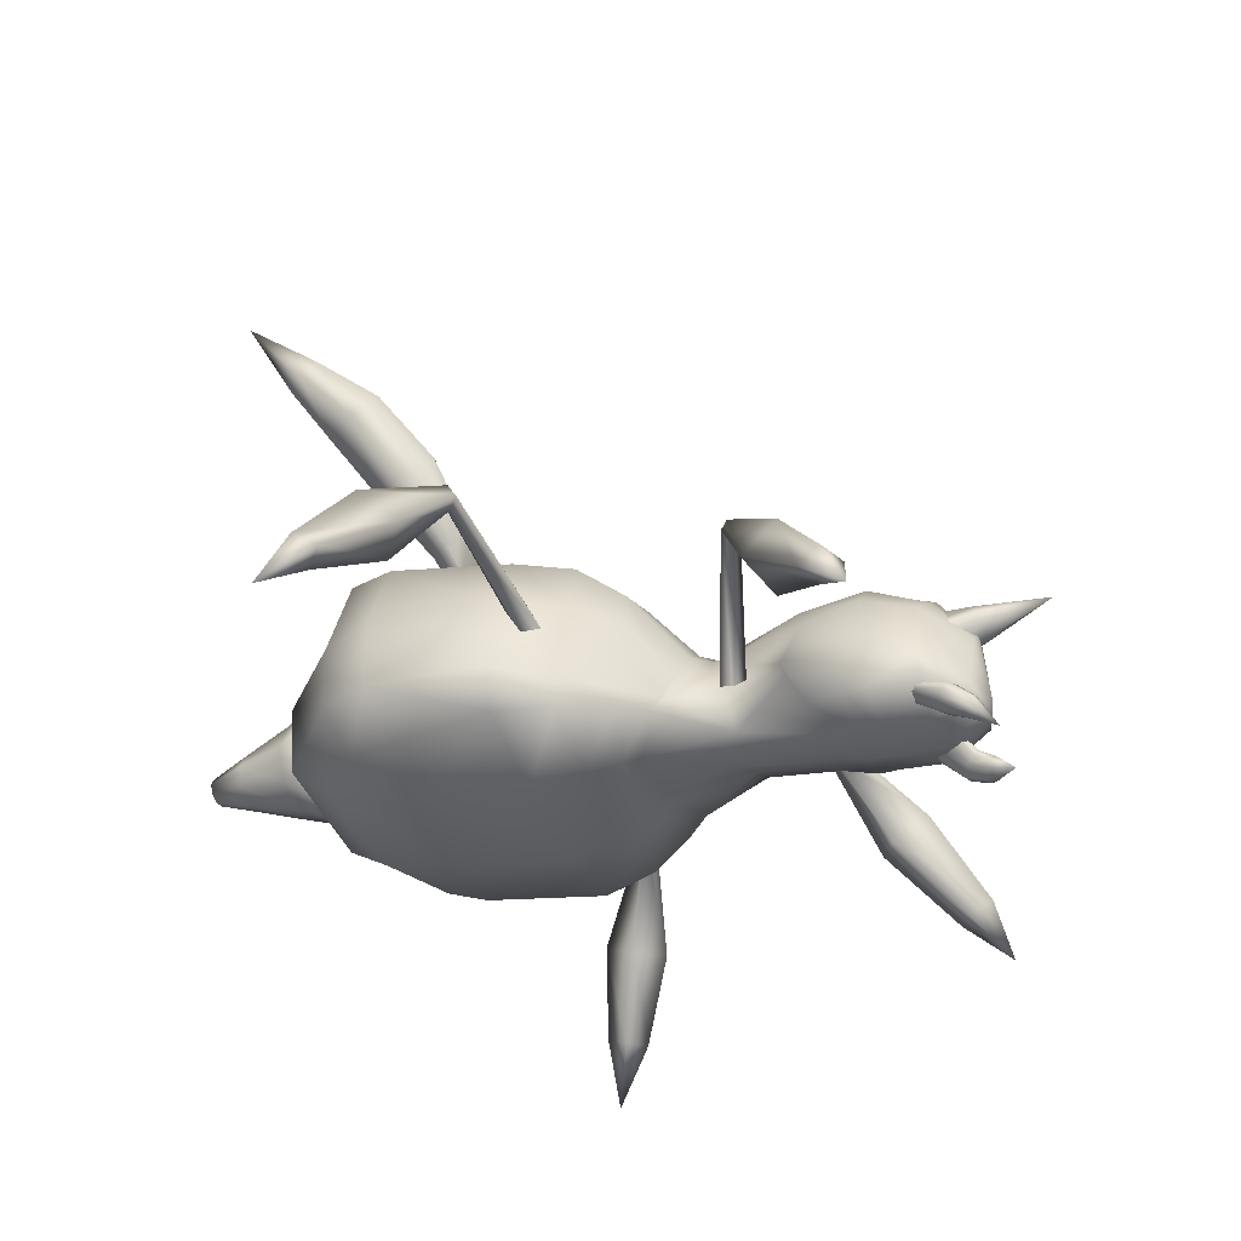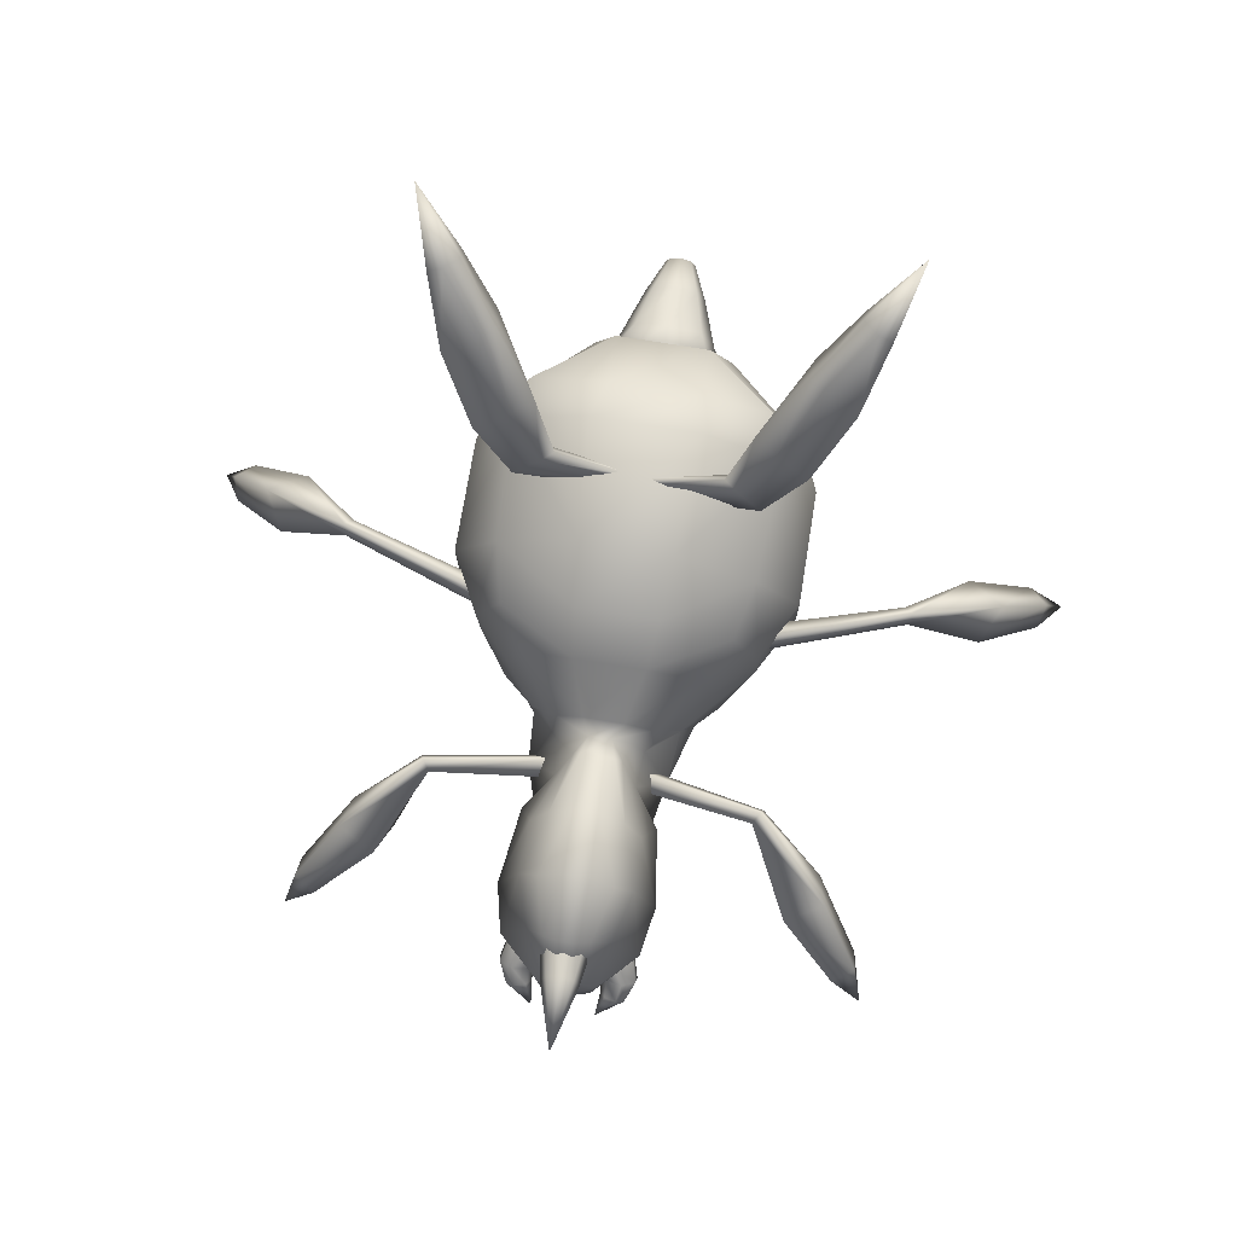
<metadata>
{"format":"obj","ext":"obj","renderer":"f3d","projection":"perspective","resolution":1024,"background":"white","views":[{"elev":-38.6,"azim":-71.3,"up":"+Y"},{"elev":76.3,"azim":9.3,"up":"+Y"}]}
</metadata>
<code>
v -0.3389 2.355 1.639
v -0.5493 1.97 1.884
v -0.6121 1.919 1.387
v -0.4544 2.226 1.37
v 0.7227 1.121 2.619
v 0.6762 1.573 2.363
v 0.918 1.371 1.653
v 0.4117 1.116 1.66
v 0.5333 1.977 1.882
v 0.3151 2.353 1.639
v 0.4101 2.228 1.37
v 0.5688 1.921 1.387
v -0.7472 1.573 2.363
v -0.6849 1.122 2.618
v -0.4528 1.114 1.66
v -0.9597 1.369 1.653
v -0.6575 4.009 -0.7661
v -0.7679 4.22 -2.349
v 0.7085 4.22 -2.349
v 0.5841 4.01 -0.7661
v 0.7293 0.6007 -0.8261
v 0.7087 0.6892 -2.323
v -0.768 0.6892 -2.323
v -0.7854 0.5992 -0.8261
v 0.2624 2.494 1.169
v -0.1806 2.442 1.393
v -0.2853 2.494 1.169
v 0.1358 2.443 1.393
v -0.2443 2.515 1.651
v 0.2129 2.516 1.65
v 0.2376 0.9414 2.724
v -0.1785 1.051 1.393
v -0.2657 0.9416 2.724
v 0.1379 1.051 1.393
v -0.4421 1.007 0.4903
v 0.4068 1.001 0.4903
v 1.158 1.149 0.782
v 0.9886 1.39 0.9344
v 0.8489 1.799 1.032
v 0.6319 2.211 1.146
v -1.006 1.387 0.9344
v -1.147 1.147 0.782
v -0.8752 1.796 1.032
v -0.6589 2.209 1.146
v -2.099 0.8425 -0.8261
v -1.798 0.9042 -2.334
v -2.335 1.426 -2.358
v -2.348 1.337 -0.8261
v -2.35 2.306 -0.8261
v -2.335 2.364 -2.384
v -1.798 3.604 -2.362
v -1.732 3.343 -0.7661
v 1.738 3.604 -2.362
v 1.66 3.347 -0.7661
v 2.283 2.312 -0.8261
v 2.275 2.365 -2.384
v 2.276 1.427 -2.358
v 2.285 1.343 -0.8261
v 2.04 0.8467 -0.8261
v 1.739 0.9043 -2.334
o skin_0
g polygon_0
f 3 2 1
f 4 3 1
f 7 6 5
f 8 7 5
f 11 10 9
f 12 11 9
f 15 14 13
f 16 15 13
f 19 18 17
f 20 19 17
f 23 22 21
f 24 23 21
f 27 26 25
f 25 26 28
f 26 29 28
f 28 29 30
f 33 32 31
f 31 32 34
f 32 35 34
f 34 35 36
f 5 31 8
f 8 31 34
f 34 36 8
f 8 36 37
f 37 7 8
f 7 37 38
f 38 12 7
f 7 12 9
f 9 6 7
f 38 39 12
f 12 39 40
f 40 11 12
f 11 40 28
f 40 25 28
f 11 28 10
f 10 28 30
f 13 2 16
f 16 2 3
f 3 41 16
f 16 41 15
f 41 42 15
f 15 42 35
f 35 32 15
f 15 32 33
f 33 14 15
f 41 3 43
f 43 3 44
f 3 4 44
f 44 4 26
f 4 1 26
f 26 1 29
f 26 27 44
f 24 45 23
f 23 45 46
f 45 47 46
f 47 45 48
f 48 49 47
f 47 49 50
f 49 51 50
f 51 49 52
f 52 17 51
f 51 17 18
f 19 20 53
f 53 20 54
f 54 55 53
f 53 55 56
f 55 57 56
f 57 55 58
f 58 59 57
f 57 59 60
f 59 22 60
f 22 59 21
v 0.923 1.378 3.992
v 0.3552 1.028 4.544
v 0.426 1.253 4.475
v 0.8171 0.9954 3.982
v 0.09901 0.9952 4.605
v 0.2885 0.8577 3.964
v -0.1162 0.9953 4.605
v -0.2999 0.8581 3.964
v -0.3272 1.028 4.544
v -0.8472 0.9954 3.981
v -0.4081 1.253 4.475
v -0.9387 1.38 3.99
v 0.3107 0.8884 3.348
v 0.8487 1.066 3.344
v 0.3079 0.9203 3.058
v 0.8645 1.071 3.062
v -0.3147 0.8879 3.349
v -0.3191 0.9198 3.059
v -0.8913 1.064 3.345
v -0.8976 1.07 3.064
v 0.2737 1.744 4.519
v 0.2971 2.549 4.062
v 0.5568 2.312 3.984
v 0.1797 1.983 4.542
v 0.09918 2.693 4.12
v 0.0739 2.074 4.581
v -0.1382 2.693 4.12
v -0.0967 2.074 4.58
v -0.3423 2.553 4.062
v -0.2059 1.988 4.541
v -0.568 2.312 3.984
v -0.285 1.739 4.519
v -0.1942 2.856 2.451
v 0.1506 2.856 2.451
v -0.191 2.987 3.305
v 0.1347 2.988 3.304
v 1.43 1.079 0.4887
v 0.5531 0.8755 0.2771
v -0.6119 0.8746 0.2771
v -1.491 1.077 0.4887
v 1.833 0.9196 -0.1213
v 0.6535 0.7373 -0.1213
v -0.7104 0.736 -0.1213
v -1.893 0.9161 -0.1213
v 0.4416 3.184 0.5739
v -0.5133 3.184 0.5739
v 0.5228 3.593 -0.001334
v -0.5952 3.592 -0.001333
v 0.9116 2.406 -3.973
v -0.9709 1.446 -3.901
v 0.9116 1.446 -3.901
v -0.9709 2.406 -3.973
v -2.05 1.415 -3.013
v -2.05 2.353 -3.04
v -0.6609 3.377 -3.769
v 0.6016 3.377 -3.769
v -0.6213 3.966 -2.939
v 0.562 3.966 -2.939
v 1.991 2.353 -3.04
v -0.8548 1.064 -3.348
v 0.7955 1.064 -3.348
v 1.991 1.415 -3.013
v 1.036 1.56 3.365
v 0.8911 1.618 2.336
v 0.7152 2.29 2.58
v 0.4891 2.653 2.505
v 0.4884 2.788 3.348
v 0.7325 2.455 3.317
v -0.5105 2.786 3.349
v -0.5128 2.652 2.506
v -0.7496 2.288 2.581
v -0.7618 2.459 3.318
v -1.072 1.56 3.365
v -0.9262 1.616 2.337
v -1.914 1.297 -0.05336
v -1.039 1.4 0.9197
v -1.377 2.289 0.5732
v -1.212 2.904 0.5255
v -1.562 3.19 -0.001334
v -1.916 2.323 -0.001334
v 1.492 3.193 -0.001334
v 1.143 2.907 0.5255
v 1.312 2.293 0.5732
v 0.9976 1.404 0.9197
v 1.852 1.302 -0.05336
v 1.85 2.328 -0.001334
v 1.566 3.618 -2.956
v -1.623 3.618 -2.956
v -1.624 0.9985 -2.805
v 1.564 0.9986 -2.805
v -0.01029 1.196 4.651
o skin_1
g polygon_0
f 63 62 61
f 61 62 64
f 62 65 64
f 64 65 66
f 65 67 66
f 66 67 68
f 67 69 68
f 68 69 70
f 69 71 70
f 70 71 72
f 66 73 64
f 64 73 74
f 73 75 74
f 74 75 76
f 75 31 76
f 76 31 5
f 68 77 66
f 66 77 73
f 77 78 73
f 73 78 75
f 78 33 75
f 75 33 31
f 70 79 68
f 68 79 77
f 79 80 77
f 77 80 78
f 80 14 78
f 78 14 33
f 83 82 81
f 81 82 84
f 82 85 84
f 84 85 86
f 85 87 86
f 86 87 88
f 87 89 88
f 88 89 90
f 89 91 90
f 90 91 92
f 29 93 30
f 30 93 94
f 93 95 94
f 94 95 96
f 95 87 96
f 96 87 85
f 37 36 97
f 97 36 98
f 36 35 98
f 98 35 99
f 35 42 99
f 99 42 100
f 97 98 101
f 101 98 102
f 98 99 102
f 102 99 103
f 99 100 103
f 103 100 104
f 101 102 59
f 59 102 21
f 102 103 21
f 21 103 24
f 103 104 24
f 24 104 45
f 25 105 27
f 27 105 106
f 105 107 106
f 106 107 108
f 107 20 108
f 108 20 17
f 111 110 109
f 109 110 112
f 110 113 112
f 112 113 114
f 113 47 114
f 114 47 50
f 112 115 109
f 109 115 116
f 115 117 116
f 116 117 118
f 117 18 118
f 118 18 19
f 119 109 116
f 115 112 114
f 23 120 22
f 22 120 121
f 120 110 121
f 121 110 111
f 109 119 111
f 111 119 122
f 119 56 122
f 122 56 57
f 64 74 61
f 61 74 123
f 74 76 123
f 123 76 124
f 76 5 124
f 124 5 6
f 6 9 124
f 124 9 125
f 9 10 125
f 125 10 126
f 10 30 126
f 126 30 94
f 94 127 126
f 126 127 128
f 127 83 128
f 83 127 82
f 127 96 82
f 82 96 85
f 94 96 127
f 124 125 123
f 123 125 128
f 125 126 128
f 87 95 89
f 89 95 129
f 95 93 129
f 129 93 130
f 93 29 130
f 130 29 1
f 1 131 130
f 130 131 132
f 131 133 132
f 133 131 134
f 131 2 134
f 134 2 13
f 13 14 134
f 134 14 80
f 80 133 134
f 133 80 79
f 79 72 133
f 72 79 70
f 1 2 131
f 130 132 129
f 129 132 91
f 91 89 129
f 45 104 48
f 48 104 135
f 104 100 135
f 135 100 136
f 100 42 136
f 136 42 41
f 41 43 136
f 136 43 137
f 43 138 137
f 137 138 139
f 138 106 139
f 139 106 108
f 108 52 139
f 139 52 140
f 52 49 140
f 140 49 48
f 48 135 140
f 140 135 137
f 135 136 137
f 139 140 137
f 108 17 52
f 106 138 27
f 27 138 44
f 138 43 44
f 20 107 54
f 54 107 141
f 107 105 141
f 141 105 142
f 105 25 142
f 142 25 40
f 40 39 142
f 142 39 143
f 39 144 143
f 143 144 145
f 144 97 145
f 145 97 101
f 101 58 145
f 145 58 146
f 58 55 146
f 146 55 54
f 54 141 146
f 146 141 143
f 141 142 143
f 145 146 143
f 101 59 58
f 39 38 144
f 144 38 37
f 37 97 144
f 118 19 147
f 147 19 53
f 53 56 147
f 147 56 119
f 117 148 18
f 18 148 51
f 148 50 51
f 50 148 114
f 110 120 113
f 113 120 149
f 120 23 149
f 149 23 46
f 46 47 149
f 149 47 113
f 111 122 121
f 121 122 150
f 122 57 150
f 150 57 60
f 60 22 150
f 150 22 121
f 62 63 151
f 151 63 81
f 81 84 151
f 151 84 86
f 86 88 151
f 151 88 90
f 90 92 151
f 151 92 71
f 71 69 151
f 151 69 67
f 67 65 151
f 151 65 62
o skin_2
g polygon_0
f 123 128 61
f 61 128 83
f 83 63 61
f 63 83 81
f 92 91 71
f 71 91 72
f 91 132 72
f 72 132 133
v 0.3605 2.309 2.84
v 0.2409 2.31 4.603
v 0.1654 2.465 4.557
v 0.4422 1.81 3.154
v 0.1652 2.171 4.64
v 0.313 1.764 3.351
v -0.01701 2.103 4.664
v -0.04415 1.674 3.685
v -0.1992 2.174 4.649
v -0.4158 1.77 3.369
v -0.2745 2.314 4.615
v -0.5551 1.817 3.16
v -0.1991 2.468 4.565
v -0.4814 2.308 2.838
v -0.0168 2.536 4.542
v -0.05776 2.488 2.882
v -0.4338 0.8162 4.282
v -0.3553 0.9315 4.258
v -0.2579 1.057 4.073
v -0.5196 0.8932 4.345
v -0.5963 1.098 4.17
v -0.7268 0.9525 4.38
v -0.803 1.097 3.86
v -0.9095 0.8909 4.301
v -0.8215 1.024 3.846
v -0.9242 0.8159 4.226
v -0.7167 1.034 3.778
v -0.8743 0.7256 4.159
v -0.5327 0.996 3.777
v -0.6943 0.6648 4.125
v -0.3541 1.065 3.952
v -0.4983 0.7278 4.202
v -0.7899 0.7161 4.557
v -0.8061 0.6153 4.48
v -0.6802 0.7742 4.583
v -0.5246 0.7703 4.544
v -0.4602 0.6921 4.463
v -0.5083 0.6267 4.418
v -0.6563 0.5534 4.388
v -0.7735 0.5726 4.431
v 0.5341 0.8932 4.346
v 0.2666 1.056 4.08
v 0.3674 0.931 4.263
v 0.4472 0.816 4.285
v 0.3604 1.064 3.957
v 0.5103 0.7278 4.204
v 0.5357 0.9961 3.779
v 0.7049 0.6654 4.123
v 0.7297 1.034 3.776
v 0.8855 0.7268 4.153
v 0.8257 1.025 3.841
v 0.9365 0.8172 4.219
v 0.7977 1.099 3.855
v 0.923 0.8922 4.295
v 0.6064 1.098 4.171
v 0.7419 0.9532 4.378
v 0.8236 0.6163 4.475
v 0.8087 0.717 4.553
v 0.7901 0.5734 4.427
v 0.6721 0.5538 4.387
v 0.5246 0.6267 4.42
v 0.4773 0.6919 4.466
v 0.5432 0.7703 4.545
v 0.6994 0.7747 4.581
v 0.006764 2.528 5.507
v -0.4239 0.4924 4.766
v 0.4472 0.492 4.769
o skin_3
g polygon_0
f 154 153 152
f 152 153 155
f 153 156 155
f 155 156 157
f 156 158 157
f 157 158 159
f 158 160 159
f 159 160 161
f 160 162 161
f 161 162 163
f 162 164 163
f 163 164 165
f 164 166 165
f 165 166 167
f 166 154 167
f 167 154 152
f 170 169 168
f 168 169 171
f 169 172 171
f 171 172 173
f 172 174 173
f 173 174 175
f 174 176 175
f 175 176 177
f 176 178 177
f 177 178 179
f 178 180 179
f 179 180 181
f 180 182 181
f 181 182 183
f 182 170 183
f 183 170 168
f 185 184 177
f 177 184 175
f 184 186 175
f 175 186 173
f 186 187 173
f 173 187 171
f 187 188 171
f 171 188 168
f 188 189 168
f 168 189 183
f 189 190 183
f 183 190 181
f 190 191 181
f 181 191 179
f 191 185 179
f 179 185 177
f 194 193 192
f 192 193 195
f 193 196 195
f 195 196 197
f 196 198 197
f 197 198 199
f 198 200 199
f 199 200 201
f 200 202 201
f 201 202 203
f 202 204 203
f 203 204 205
f 204 206 205
f 205 206 207
f 206 194 207
f 207 194 192
f 209 208 205
f 205 208 203
f 208 210 203
f 203 210 201
f 210 211 201
f 201 211 199
f 211 212 199
f 199 212 197
f 212 213 197
f 197 213 195
f 213 214 195
f 195 214 192
f 214 215 192
f 192 215 207
f 215 209 207
f 207 209 205
f 156 153 216
f 216 153 154
f 154 166 216
f 216 166 164
f 164 162 216
f 216 162 160
f 160 158 216
f 216 158 156
f 189 188 217
f 217 188 187
f 187 186 217
f 217 186 184
f 184 185 217
f 217 185 191
f 191 190 217
f 217 190 189
f 213 212 218
f 218 212 211
f 211 210 218
f 218 210 208
f 208 209 218
f 218 209 215
f 215 214 218
f 218 214 213
o skin_4
g polygon_0
f 118 147 116
f 116 147 119
f 117 115 148
f 148 115 114
v 0.9516 2.221 -3.566
v 0.4253 1.699 -4.245
v 0.6642 1.595 -3.576
v 0.6138 2.127 -4.259
v 0.2677 1.868 -4.898
v 0.3909 2.106 -4.906
v 0.1131 1.976 -5.405
v 0.1722 2.09 -5.409
v 0.6642 2.786 -3.561
v 0.4253 2.555 -4.273
v 0.2677 2.344 -4.914
v 0.1131 2.204 -5.413
v -0.02965 3.016 -3.569
v -0.02965 2.706 -4.278
v -0.02965 2.442 -4.917
v -0.02965 2.251 -5.414
v -0.02965 1.562 -4.241
v -0.02965 1.365 -3.568
v -0.02965 1.77 -4.895
v -0.02965 1.928 -5.403
v -0.7235 2.786 -3.561
v -0.4846 2.555 -4.273
v -0.327 2.344 -4.914
v -0.1724 2.204 -5.413
v -0.4846 1.699 -4.245
v -0.7235 1.595 -3.576
v -0.327 1.868 -4.898
v -0.1724 1.976 -5.405
v -1.011 2.221 -3.566
v -0.6731 2.127 -4.259
v -0.4502 2.106 -4.906
v -0.2315 2.09 -5.409
v 1.607 3.948 -1.714
v 1.061 3.68 -1.805
v 1.233 3.709 -1.599
v 1.347 3.989 -1.954
v 0.0694 4.001 -1.746
v 1.151 4.255 -1.86
v 0.0009807 4.088 -1.67
v 1.06 4.43 -1.733
v 0.1141 4.057 -1.616
v 1.227 4.363 -1.619
v 1.182 3.731 -1.601
v 1.565 4.214 -1.459
v -1.292 3.713 -1.593
v -1.415 3.988 -1.947
v -1.667 3.958 -1.698
v -1.128 3.676 -1.804
v -1.21 4.252 -1.865
v -0.1284 3.976 -1.783
v -1.111 4.427 -1.744
v -0.0557 4.063 -1.711
v -1.275 4.366 -1.624
v -0.1676 4.036 -1.653
v -1.611 4.228 -1.45
v -1.239 3.734 -1.599
v 1.773 1.736 -0.39
v 3.706 2.707 -0.6877
v 3.621 2.58 -0.8131
v 1.748 1.867 -0.1922
v 3.741 2.886 -0.7958
v 1.683 2.1 -0.2975
v 3.641 2.746 -0.9036
v 1.655 1.923 -0.5167
v -3.672 2.61 -0.8066
v -1.848 1.877 -0.2026
v -1.875 1.748 -0.4018
v -3.754 2.737 -0.6798
v -1.778 2.11 -0.3058
v -3.786 2.917 -0.7861
v -1.754 1.934 -0.5267
v -3.689 2.777 -0.8955
v -2.144 2.516 2.158
v -0.5848 1.428 1.832
v -0.7238 1.315 1.711
v -2.121 2.752 2.25
v -0.5211 1.559 1.574
v -2.2 2.886 2.113
v -0.7298 1.363 1.533
v -2.246 2.698 2.044
v 0.6679 1.375 1.702
v 2.093 2.7 2.237
v 2.107 2.461 2.149
v 0.5344 1.478 1.826
v 2.178 2.828 2.098
v 0.5099 1.609 1.585
v 2.217 2.637 2.033
v 0.6787 1.402 1.529
v -0.02965 2.221 -3.566
o skin_5
g polygon_0
f 221 220 219
f 219 220 222
f 220 223 222
f 222 223 224
f 223 225 224
f 224 225 226
f 219 222 227
f 227 222 228
f 222 224 228
f 228 224 229
f 224 226 229
f 229 226 230
f 227 228 231
f 231 228 232
f 228 229 232
f 232 229 233
f 229 230 233
f 233 230 234
f 236 235 221
f 221 235 220
f 235 237 220
f 220 237 223
f 237 238 223
f 223 238 225
f 231 232 239
f 239 232 240
f 232 233 240
f 240 233 241
f 233 234 241
f 241 234 242
f 244 243 236
f 236 243 235
f 243 245 235
f 235 245 237
f 245 246 237
f 237 246 238
f 239 240 247
f 247 240 248
f 240 241 248
f 248 241 249
f 241 242 249
f 249 242 250
f 247 248 244
f 244 248 243
f 248 249 243
f 243 249 245
f 249 250 245
f 245 250 246
f 253 252 251
f 251 252 254
f 252 255 254
f 254 255 256
f 255 257 256
f 256 257 258
f 257 259 258
f 258 259 260
f 259 261 260
f 260 261 262
f 261 253 262
f 262 253 251
f 265 264 263
f 263 264 266
f 264 267 266
f 266 267 268
f 267 269 268
f 268 269 270
f 269 271 270
f 270 271 272
f 271 273 272
f 272 273 274
f 273 265 274
f 274 265 263
f 277 276 275
f 275 276 278
f 276 279 278
f 278 279 280
f 279 281 280
f 280 281 282
f 281 277 282
f 282 277 275
f 285 284 283
f 283 284 286
f 284 287 286
f 286 287 288
f 287 289 288
f 288 289 290
f 289 285 290
f 290 285 283
f 293 292 291
f 291 292 294
f 292 295 294
f 294 295 296
f 295 297 296
f 296 297 298
f 297 293 298
f 298 293 291
f 301 300 299
f 299 300 302
f 300 303 302
f 302 303 304
f 303 305 304
f 304 305 306
f 305 301 306
f 306 301 299
f 221 219 307
f 307 219 227
f 227 231 307
f 307 231 239
f 239 247 307
f 307 247 244
f 244 236 307
f 307 236 221
v -0.02965 2.09 -5.409
o skin_6
g polygon_0
f 230 226 308
f 308 226 225
f 225 238 308
f 308 238 246
f 246 250 308
f 308 250 242
f 242 234 308
f 308 234 230
v 1.643 5.157 -1.904
v 2.091 5 -1.724
v 2.156 4.716 -2.178
v 1.834 4.726 -2.525
v 1.51 4.968 -2.418
v 1.36 5.202 -2.114
v 2.082 5.963 -2.572
v 2.545 5.85 -2.345
v 2.583 5.572 -2.718
v 2.278 5.51 -3.066
v 1.937 5.725 -3.042
v 1.899 6.003 -2.669
v 2.621 6.194 -3.526
v 2.427 6.323 -3.515
v 2.422 6.511 -3.322
v 2.611 6.57 -3.14
v 2.804 6.462 -3.119
v 2.811 6.253 -3.343
v -1.683 5.163 -1.91
v -2.129 5.021 -1.714
v -2.126 5.967 -2.58
v -2.584 5.868 -2.336
v -2.661 6.575 -3.142
v -2.855 6.472 -3.113
v -2.214 4.729 -2.159
v -1.904 4.726 -2.517
v -2.64 5.584 -2.702
v -2.348 5.509 -3.058
v -2.874 6.259 -3.333
v -2.691 6.192 -3.52
v -1.572 4.962 -2.425
v -1.407 5.199 -2.13
v -2.002 5.717 -3.049
v -1.946 6.001 -2.683
v -2.494 6.317 -3.518
v -2.478 6.508 -3.329
v 3.051 7.078 -3.999
v -3.116 7.076 -3.996
o skin_7
g polygon_0
f 260 262 309
f 309 262 310
f 262 251 310
f 310 251 311
f 251 254 311
f 311 254 312
f 254 256 312
f 312 256 313
f 256 258 313
f 313 258 314
f 258 260 314
f 314 260 309
f 309 310 315
f 315 310 316
f 310 311 316
f 316 311 317
f 311 312 317
f 317 312 318
f 312 313 318
f 318 313 319
f 313 314 319
f 319 314 320
f 314 309 320
f 320 309 315
f 318 319 321
f 321 319 322
f 319 320 322
f 322 320 323
f 320 315 323
f 323 315 324
f 315 316 324
f 324 316 325
f 316 317 325
f 325 317 326
f 317 318 326
f 326 318 321
f 271 327 273
f 273 327 328
f 327 329 328
f 328 329 330
f 329 331 330
f 330 331 332
f 265 333 264
f 264 333 334
f 333 335 334
f 334 335 336
f 335 337 336
f 336 337 338
f 267 339 269
f 269 339 340
f 339 341 340
f 340 341 342
f 341 343 342
f 342 343 344
f 269 340 271
f 271 340 327
f 340 342 327
f 327 342 329
f 342 344 329
f 329 344 331
f 264 334 267
f 267 334 339
f 334 336 339
f 339 336 341
f 336 338 341
f 341 338 343
f 273 328 265
f 265 328 333
f 328 330 333
f 333 330 335
f 330 332 335
f 335 332 337
f 323 324 345
f 345 324 325
f 325 326 345
f 345 326 321
f 321 322 345
f 345 322 323
f 331 344 346
f 346 344 343
f 343 338 346
f 346 338 337
f 337 332 346
f 346 332 331
v 4.312 1.409 -1.219
v 4.516 1.685 -1.683
v 4.995 1.927 -1.338
v 4.76 1.546 -0.8941
v 5.686 0.8832 -1.735
v 5.605 0.7078 -1.447
v 5.307 0.6428 -1.661
v 5.444 0.7999 -1.97
v -4.355 1.439 -1.216
v -4.559 1.717 -1.68
v -5.331 0.6611 -1.66
v -5.469 0.8153 -1.97
v -5.039 1.956 -1.336
v -4.804 1.575 -0.8921
v -5.714 0.8947 -1.737
v -5.632 0.7211 -1.448
v -2.59 1.252 2.774
v -3.162 1.433 2.525
v -3.483 0.5397 3.465
v -3.82 0.5863 3.312
v -3.248 1.803 2.987
v -2.763 1.632 3.245
v -3.845 0.7809 3.599
v -3.559 0.717 3.785
v 2.543 1.223 2.808
v 3.117 1.391 2.553
v 3.206 1.777 3.001
v 2.719 1.618 3.265
v 3.79 0.7657 3.65
v 3.502 0.7114 3.837
v 3.425 0.5249 3.523
v 3.763 0.5623 3.37
v 5.995 0.0382 -1.98
v -5.998 0.0384 -1.98
v -4.017 0.06427 3.892
v 3.959 0.06211 3.969
o skin_8
g polygon_0
f 277 281 347
f 347 281 348
f 281 279 348
f 348 279 349
f 279 276 349
f 349 276 350
f 276 277 350
f 350 277 347
f 349 350 351
f 351 350 352
f 350 347 352
f 352 347 353
f 347 348 353
f 353 348 354
f 348 349 354
f 354 349 351
f 283 355 290
f 290 355 356
f 355 357 356
f 356 357 358
f 288 359 286
f 286 359 360
f 359 361 360
f 360 361 362
f 290 356 288
f 288 356 359
f 356 358 359
f 359 358 361
f 286 360 283
f 283 360 355
f 360 362 355
f 355 362 357
f 291 363 298
f 298 363 364
f 363 365 364
f 364 365 366
f 296 367 294
f 294 367 368
f 367 369 368
f 368 369 370
f 298 364 296
f 296 364 367
f 364 366 367
f 367 366 369
f 294 368 291
f 291 368 363
f 368 370 363
f 363 370 365
f 301 305 371
f 371 305 372
f 305 303 372
f 372 303 373
f 303 300 373
f 373 300 374
f 300 301 374
f 374 301 371
f 373 374 375
f 375 374 376
f 374 371 376
f 376 371 377
f 371 372 377
f 377 372 378
f 372 373 378
f 378 373 375
f 354 351 379
f 379 351 352
f 352 353 379
f 379 353 354
f 361 358 380
f 380 358 357
f 357 362 380
f 380 362 361
f 369 366 381
f 381 366 365
f 365 370 381
f 381 370 369
f 378 375 382
f 382 375 376
f 376 377 382
f 382 377 378

</code>
